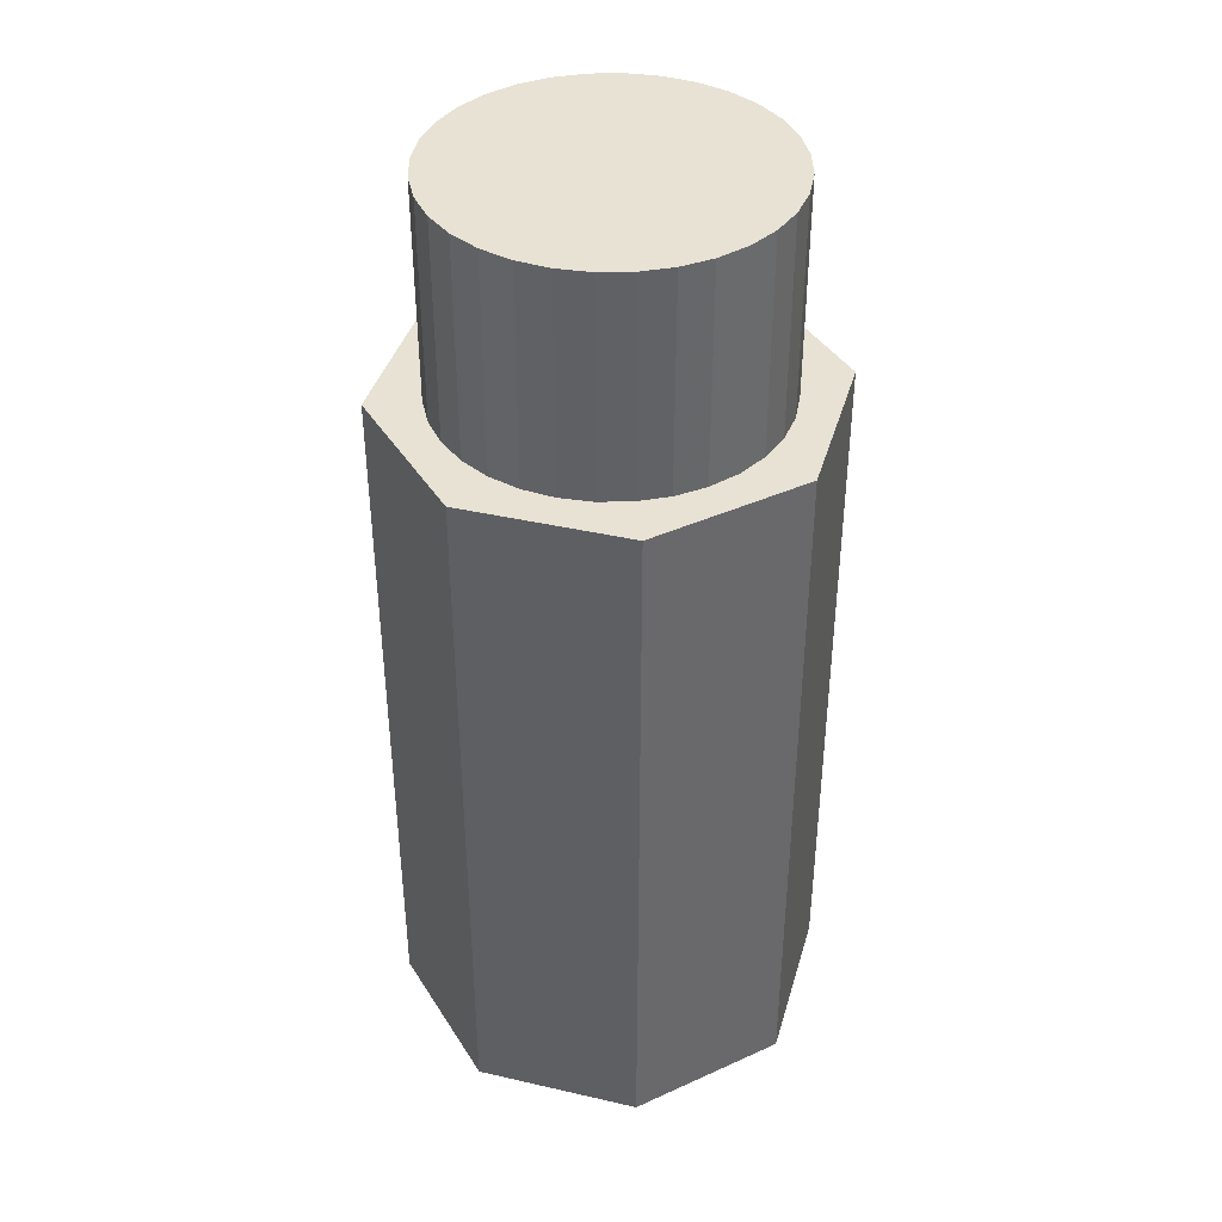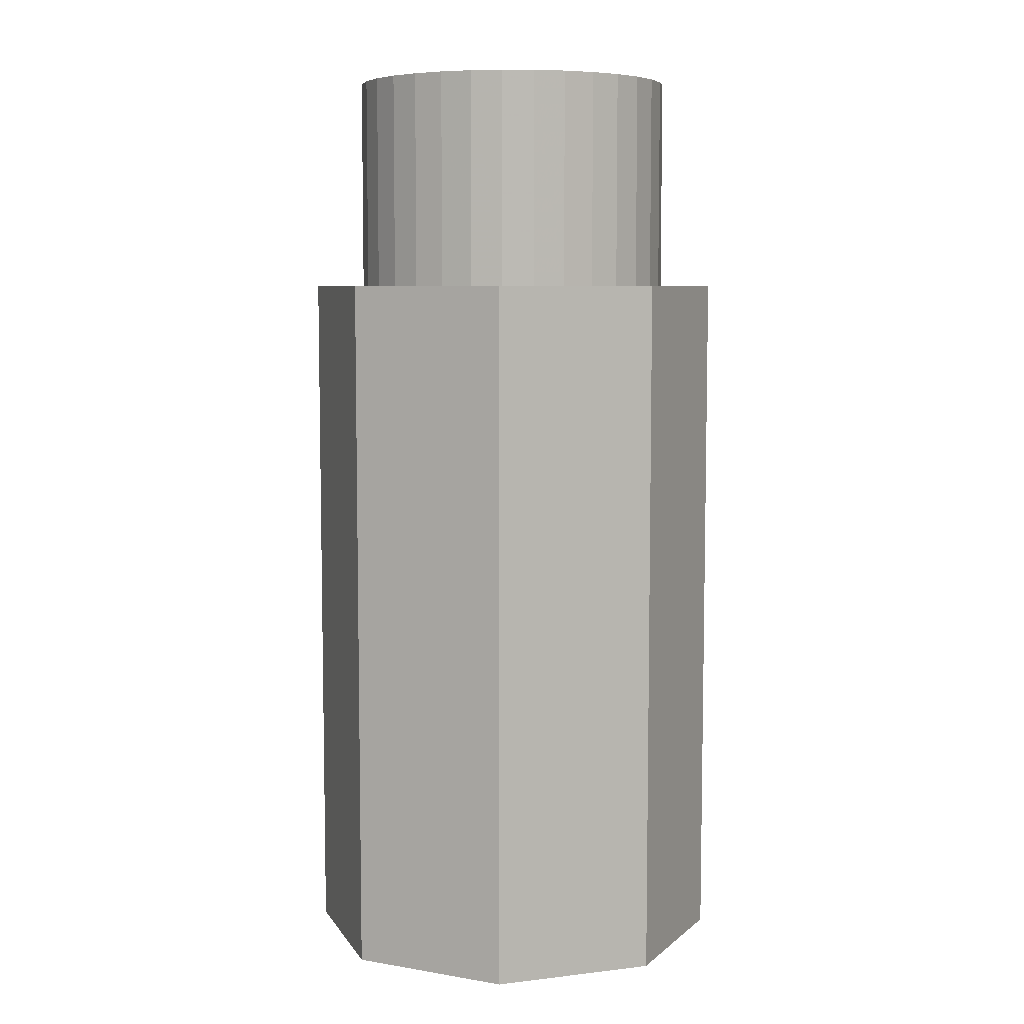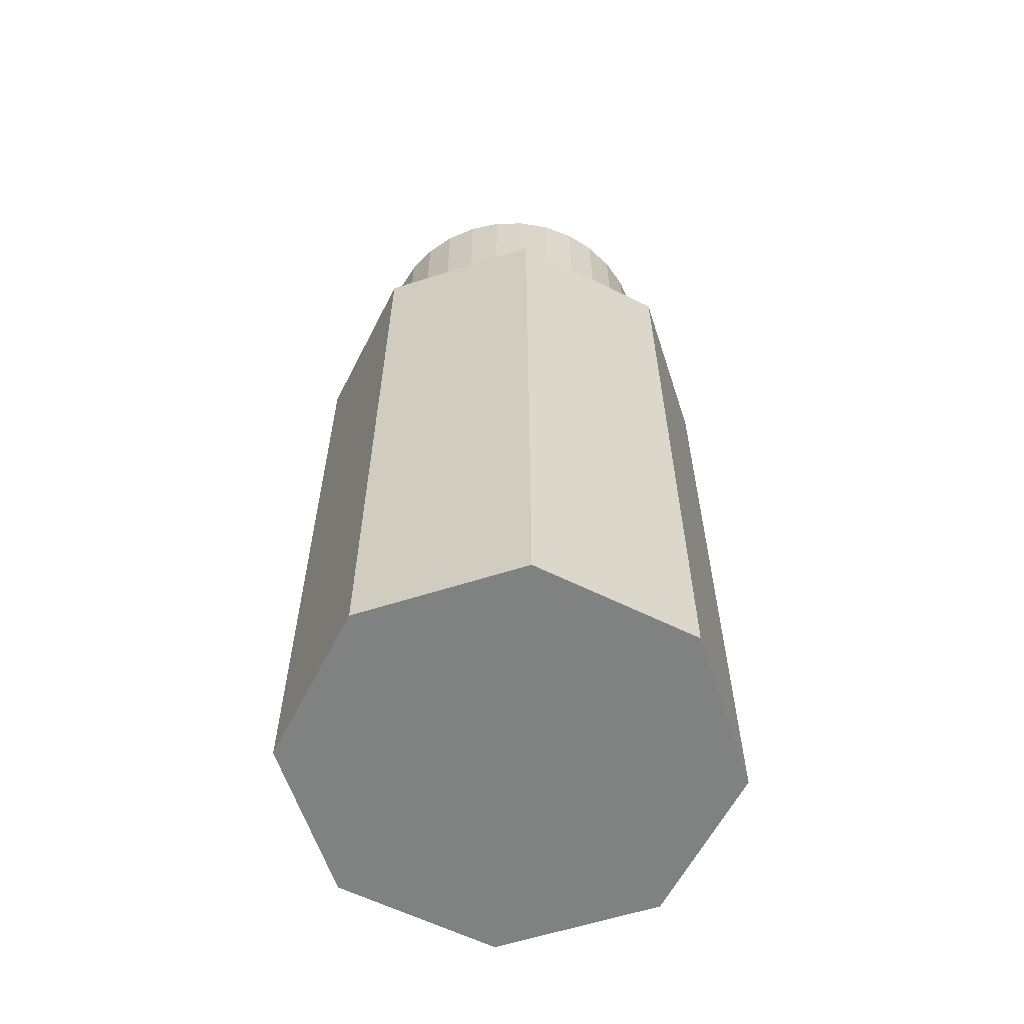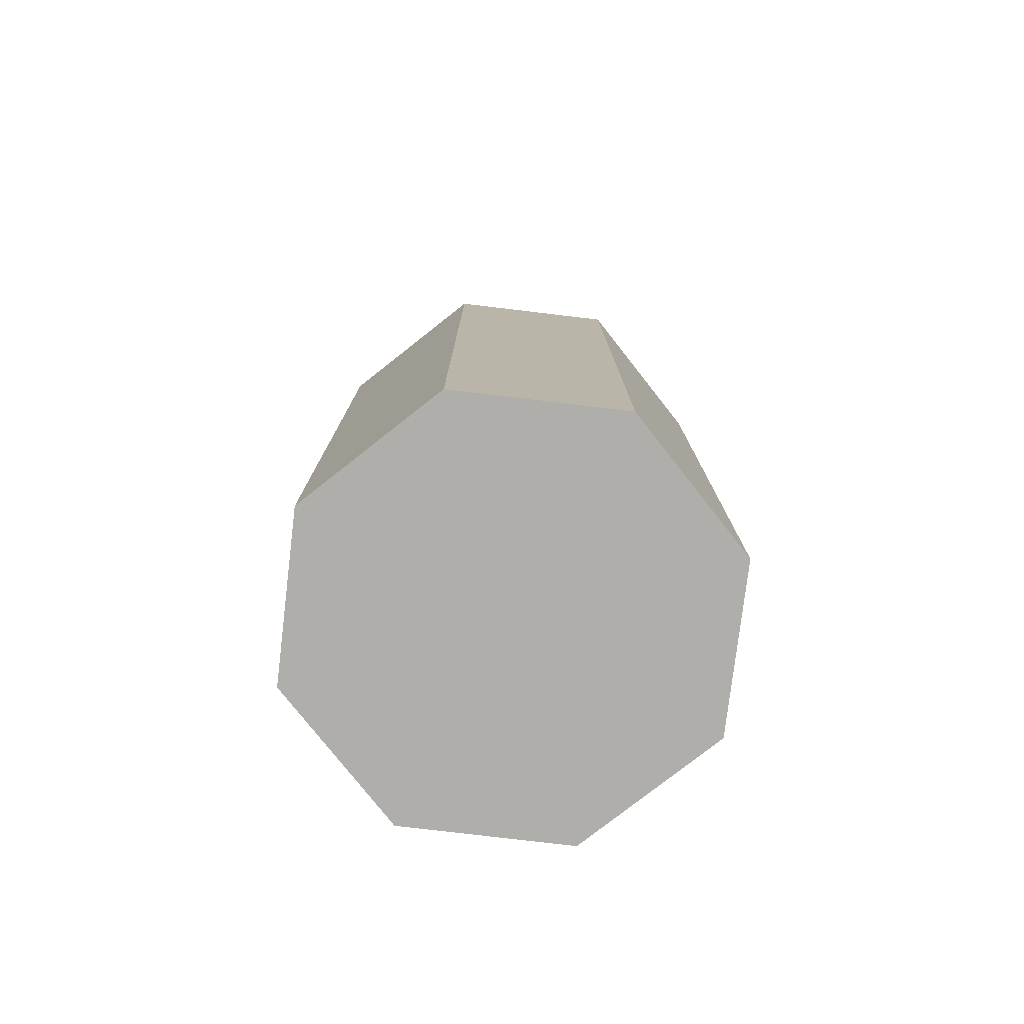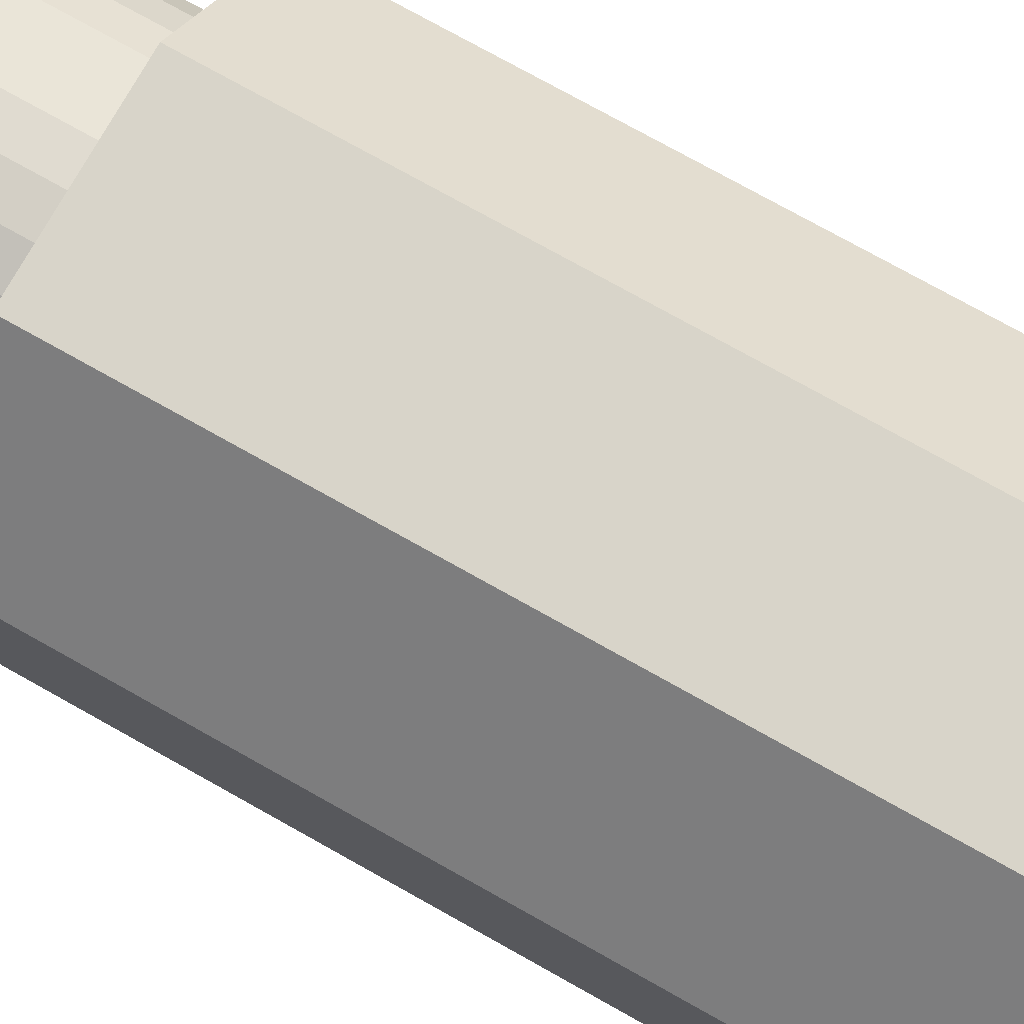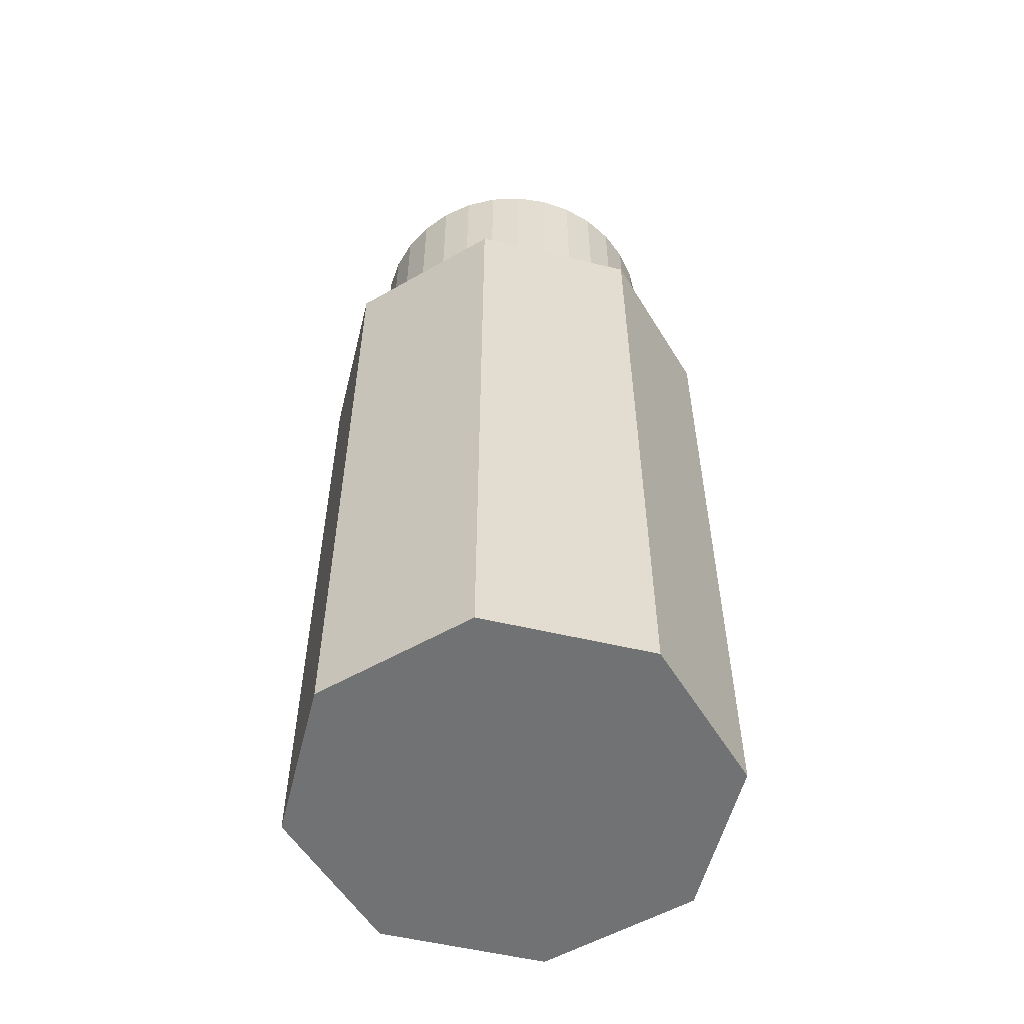
<metadata>
{"format":"obj","ext":"obj","renderer":"f3d","projection":"perspective","resolution":1024,"background":"white","views":[{"elev":39.9,"azim":150.8,"up":"+Y"},{"elev":6.9,"azim":161.0,"up":"+Y"},{"elev":-60.3,"azim":108.1,"up":"+Y"},{"elev":-77.9,"azim":-141.8,"up":"+Y"},{"elev":75.4,"azim":-60.7,"up":"+Z"},{"elev":-55.4,"azim":121.0,"up":"+Y"}]}
</metadata>
<code>
v -0.008725 -0.038 -0.02106
v -0.008725 0.038 -0.02106
v 0.008725 -0.038 -0.02106
v 0.008725 0.038 -0.02106
v 0.02106 -0.038 -0.008725
v 0.02106 0.038 -0.008725
v 0.02106 -0.038 0.008725
v 0.02106 0.038 0.008725
v 0.008725 -0.038 0.02106
v 0.008725 0.038 0.02106
v -0.008725 -0.038 0.02106
v -0.008725 0.038 0.02106
v -0.02106 -0.038 0.008725
v -0.02106 0.038 0.008725
v -0.02106 -0.038 -0.008725
v -0.02106 0.038 -0.008725
v 0 0.038 -0.01729
v 0 0.0608 -0.01729
v 0.003373 0.038 -0.01696
v 0.003373 0.0608 -0.01696
v 0.006617 0.038 -0.01597
v 0.006617 0.0608 -0.01597
v 0.009606 0.038 -0.01438
v 0.009606 0.0608 -0.01438
v 0.01223 0.038 -0.01223
v 0.01223 0.0608 -0.01223
v 0.01438 0.038 -0.009606
v 0.01438 0.0608 -0.009606
v 0.01597 0.038 -0.006617
v 0.01597 0.0608 -0.006617
v 0.01696 0.038 -0.003373
v 0.01696 0.0608 -0.003373
v 0.01729 0.038 0
v 0.01729 0.0608 0
v 0.01696 0.038 0.003373
v 0.01696 0.0608 0.003373
v 0.01597 0.038 0.006617
v 0.01597 0.0608 0.006617
v 0.01438 0.038 0.009606
v 0.01438 0.0608 0.009606
v 0.01223 0.038 0.01223
v 0.01223 0.0608 0.01223
v 0.009606 0.038 0.01438
v 0.009606 0.0608 0.01438
v 0.006617 0.038 0.01597
v 0.006617 0.0608 0.01597
v 0.003373 0.038 0.01696
v 0.003373 0.0608 0.01696
v 0 0.038 0.01729
v 0 0.0608 0.01729
v -0.003373 0.038 0.01696
v -0.003373 0.0608 0.01696
v -0.006617 0.038 0.01597
v -0.006617 0.0608 0.01597
v -0.009606 0.038 0.01438
v -0.009606 0.0608 0.01438
v -0.01223 0.038 0.01223
v -0.01223 0.0608 0.01223
v -0.01438 0.038 0.009606
v -0.01438 0.0608 0.009606
v -0.01597 0.038 0.006617
v -0.01597 0.0608 0.006617
v -0.01696 0.038 0.003373
v -0.01696 0.0608 0.003373
v -0.01729 0.038 0
v -0.01729 0.0608 0
v -0.01696 0.038 -0.003373
v -0.01696 0.0608 -0.003373
v -0.01597 0.038 -0.006617
v -0.01597 0.0608 -0.006617
v -0.01438 0.038 -0.009606
v -0.01438 0.0608 -0.009606
v -0.01223 0.038 -0.01223
v -0.01223 0.0608 -0.01223
v -0.009606 0.038 -0.01438
v -0.009606 0.0608 -0.01438
v -0.006617 0.038 -0.01597
v -0.006617 0.0608 -0.01597
v -0.003373 0.038 -0.01696
v -0.003373 0.0608 -0.01696
f 1 2 4
f 1 4 3
f 3 4 6
f 3 6 5
f 5 6 8
f 5 8 7
f 7 8 10
f 7 10 9
f 9 10 12
f 9 12 11
f 11 12 14
f 11 14 13
f 4 2 16
f 4 16 14
f 4 14 12
f 4 12 10
f 4 10 8
f 4 8 6
f 13 14 16
f 13 16 15
f 15 16 2
f 15 2 1
f 1 3 5
f 1 5 7
f 1 7 9
f 1 9 11
f 1 11 13
f 1 13 15
f 17 19 21
f 17 21 23
f 17 23 25
f 17 25 27
f 17 27 29
f 17 29 31
f 17 31 33
f 17 33 35
f 17 35 37
f 17 37 39
f 17 39 41
f 17 41 43
f 17 43 45
f 17 45 47
f 17 47 49
f 17 49 51
f 17 51 53
f 17 53 55
f 17 55 57
f 17 57 59
f 17 59 61
f 17 61 63
f 17 63 65
f 17 65 67
f 17 67 69
f 17 69 71
f 17 71 73
f 17 73 75
f 17 75 77
f 17 77 79
f 17 18 20
f 17 20 19
f 19 20 22
f 19 22 21
f 21 22 24
f 21 24 23
f 23 24 26
f 23 26 25
f 25 26 28
f 25 28 27
f 27 28 30
f 27 30 29
f 29 30 32
f 29 32 31
f 31 32 34
f 31 34 33
f 33 34 36
f 33 36 35
f 35 36 38
f 35 38 37
f 37 38 40
f 37 40 39
f 39 40 42
f 39 42 41
f 41 42 44
f 41 44 43
f 43 44 46
f 43 46 45
f 45 46 48
f 45 48 47
f 47 48 50
f 47 50 49
f 49 50 52
f 49 52 51
f 51 52 54
f 51 54 53
f 53 54 56
f 53 56 55
f 55 56 58
f 55 58 57
f 57 58 60
f 57 60 59
f 59 60 62
f 59 62 61
f 61 62 64
f 61 64 63
f 63 64 66
f 63 66 65
f 65 66 68
f 65 68 67
f 67 68 70
f 67 70 69
f 69 70 72
f 69 72 71
f 71 72 74
f 71 74 73
f 73 74 76
f 73 76 75
f 75 76 78
f 75 78 77
f 20 18 80
f 20 80 78
f 20 78 76
f 20 76 74
f 20 74 72
f 20 72 70
f 20 70 68
f 20 68 66
f 20 66 64
f 20 64 62
f 20 62 60
f 20 60 58
f 20 58 56
f 20 56 54
f 20 54 52
f 20 52 50
f 20 50 48
f 20 48 46
f 20 46 44
f 20 44 42
f 20 42 40
f 20 40 38
f 20 38 36
f 20 36 34
f 20 34 32
f 20 32 30
f 20 30 28
f 20 28 26
f 20 26 24
f 20 24 22
f 77 78 80
f 77 80 79
f 79 80 18
f 79 18 17

</code>
